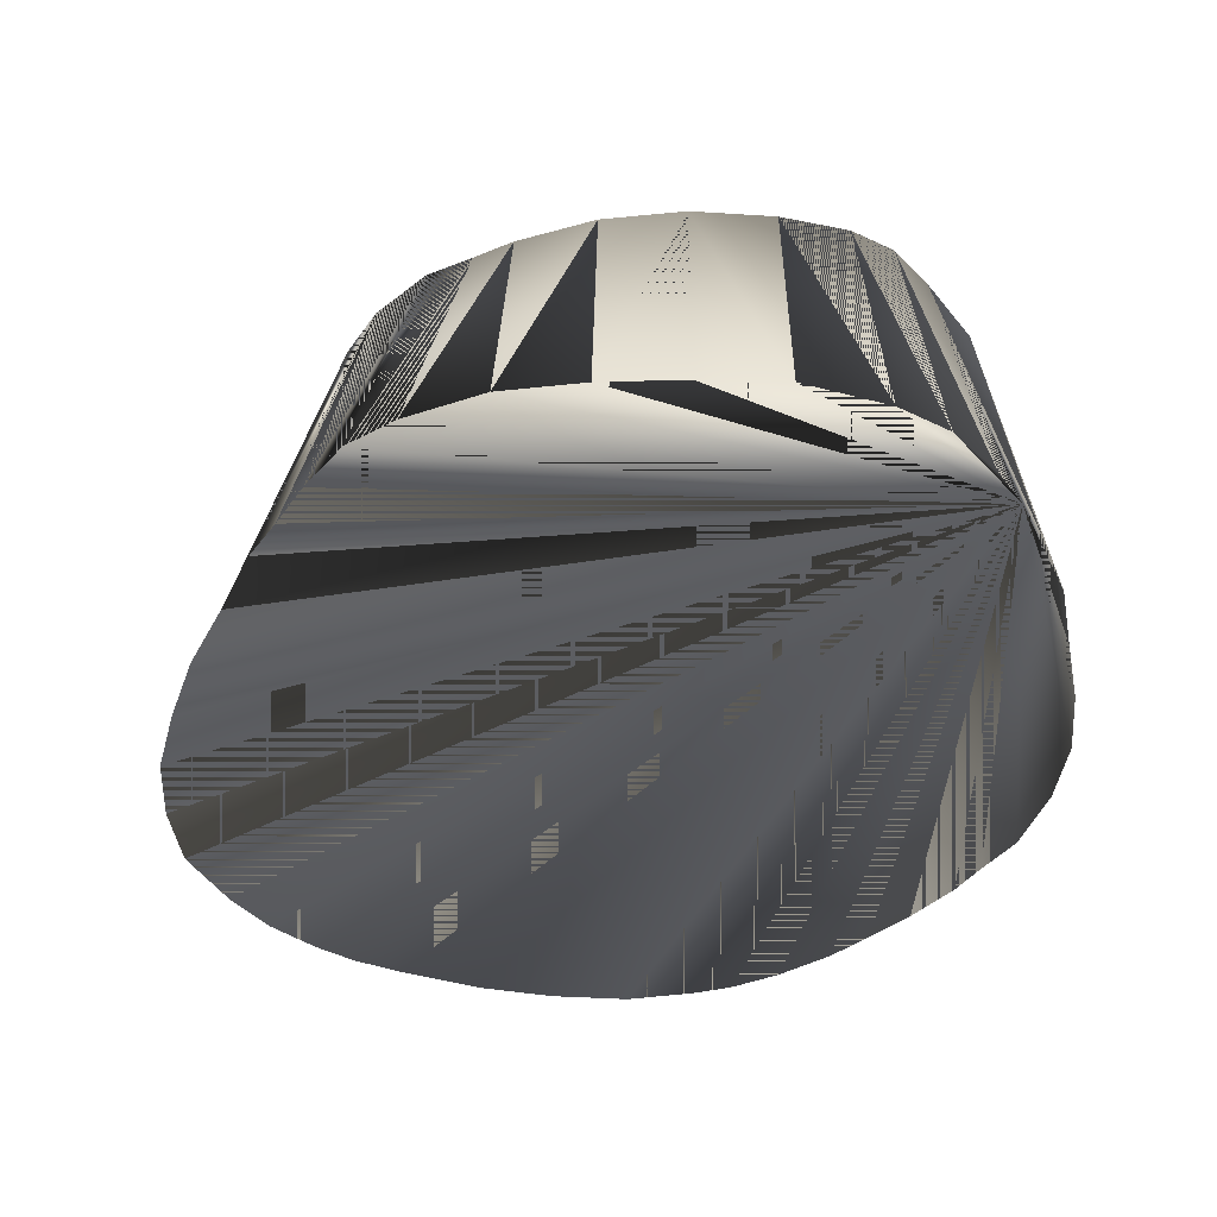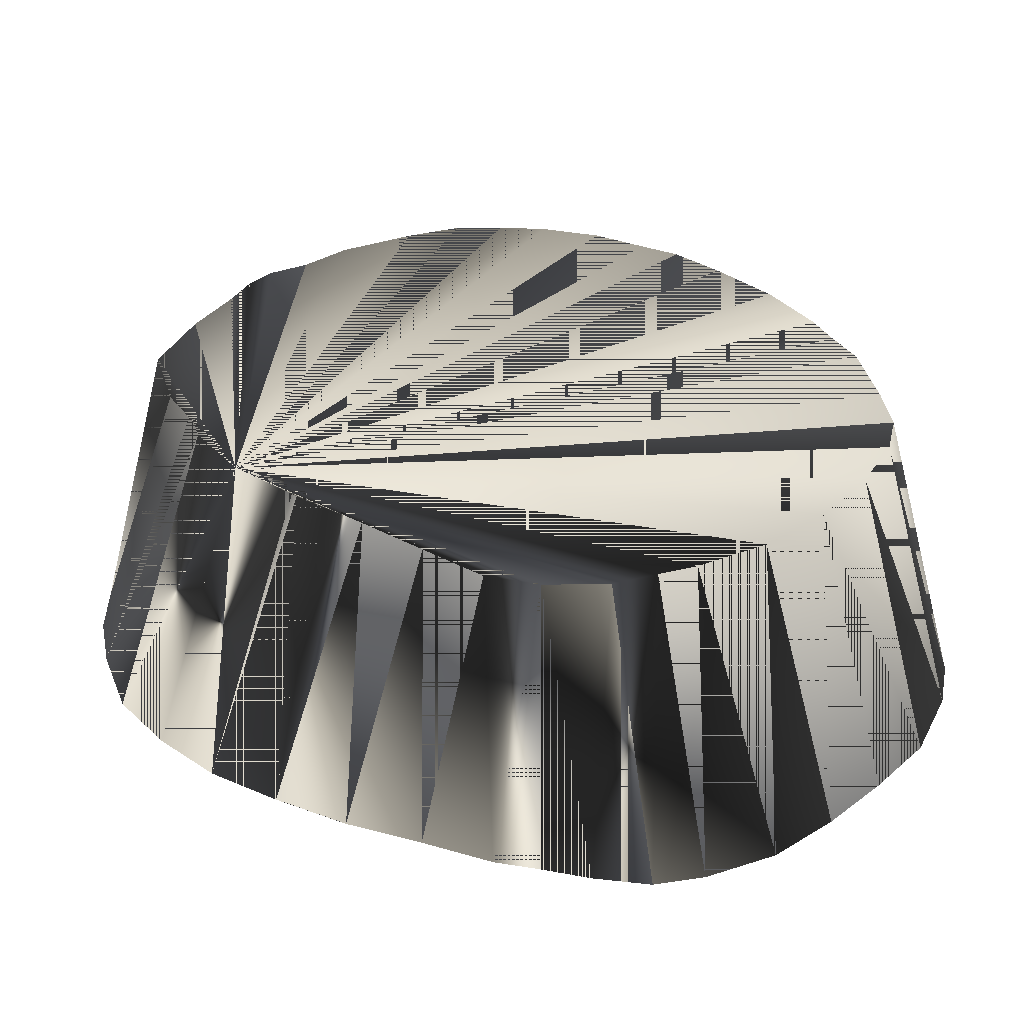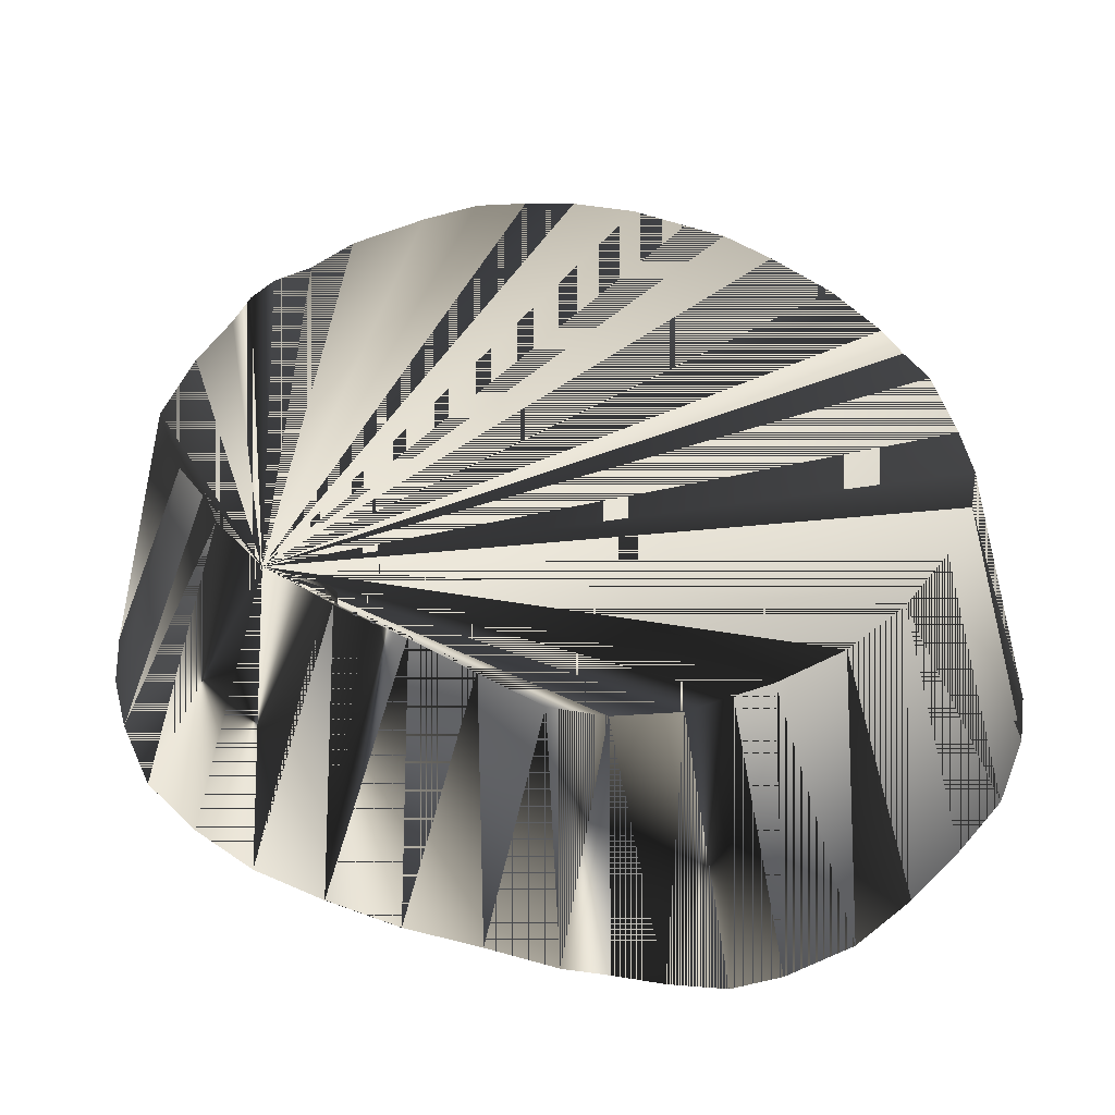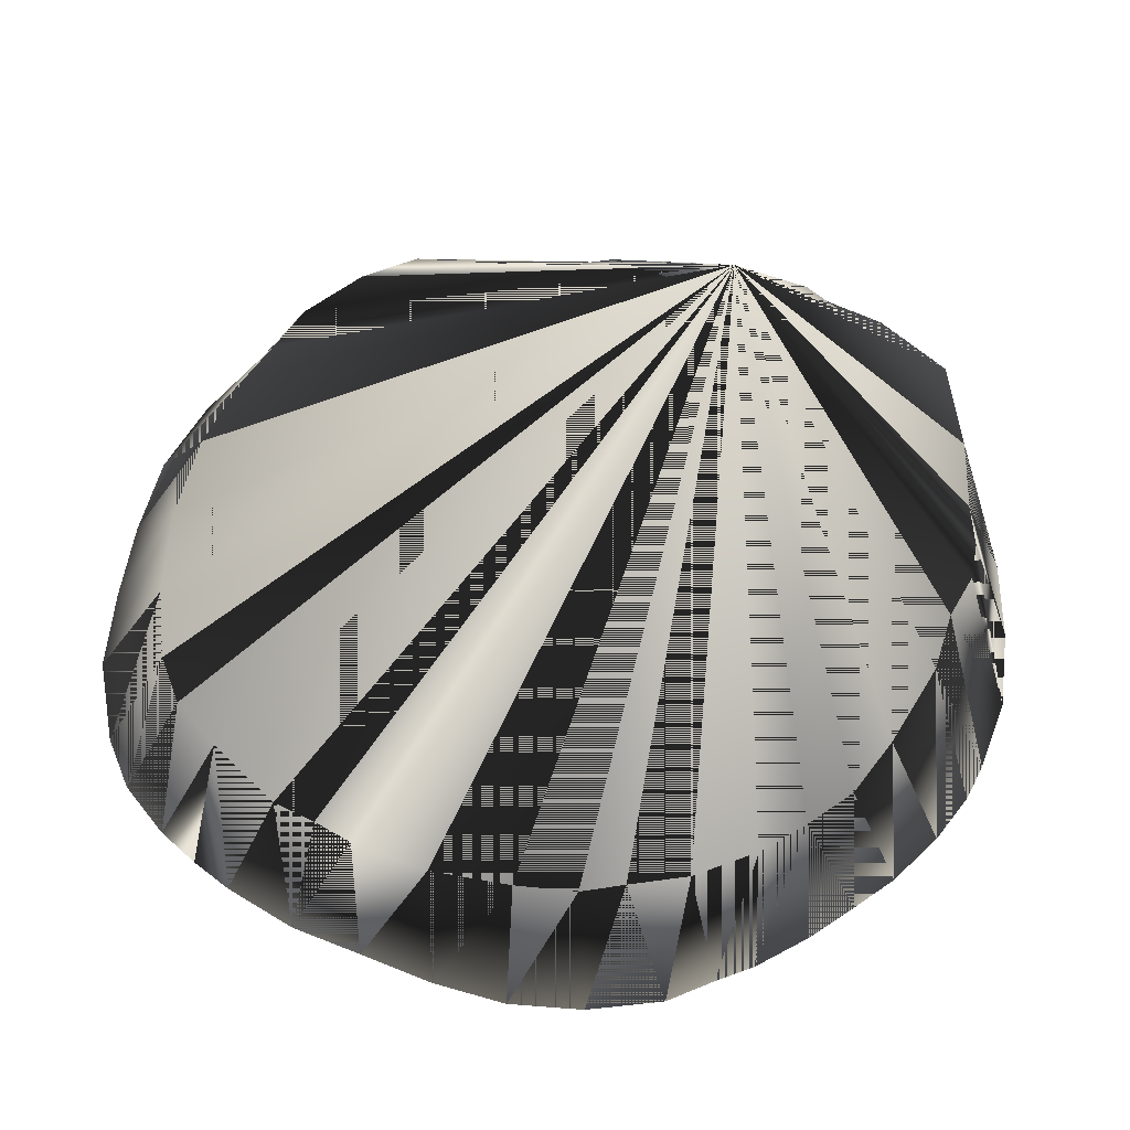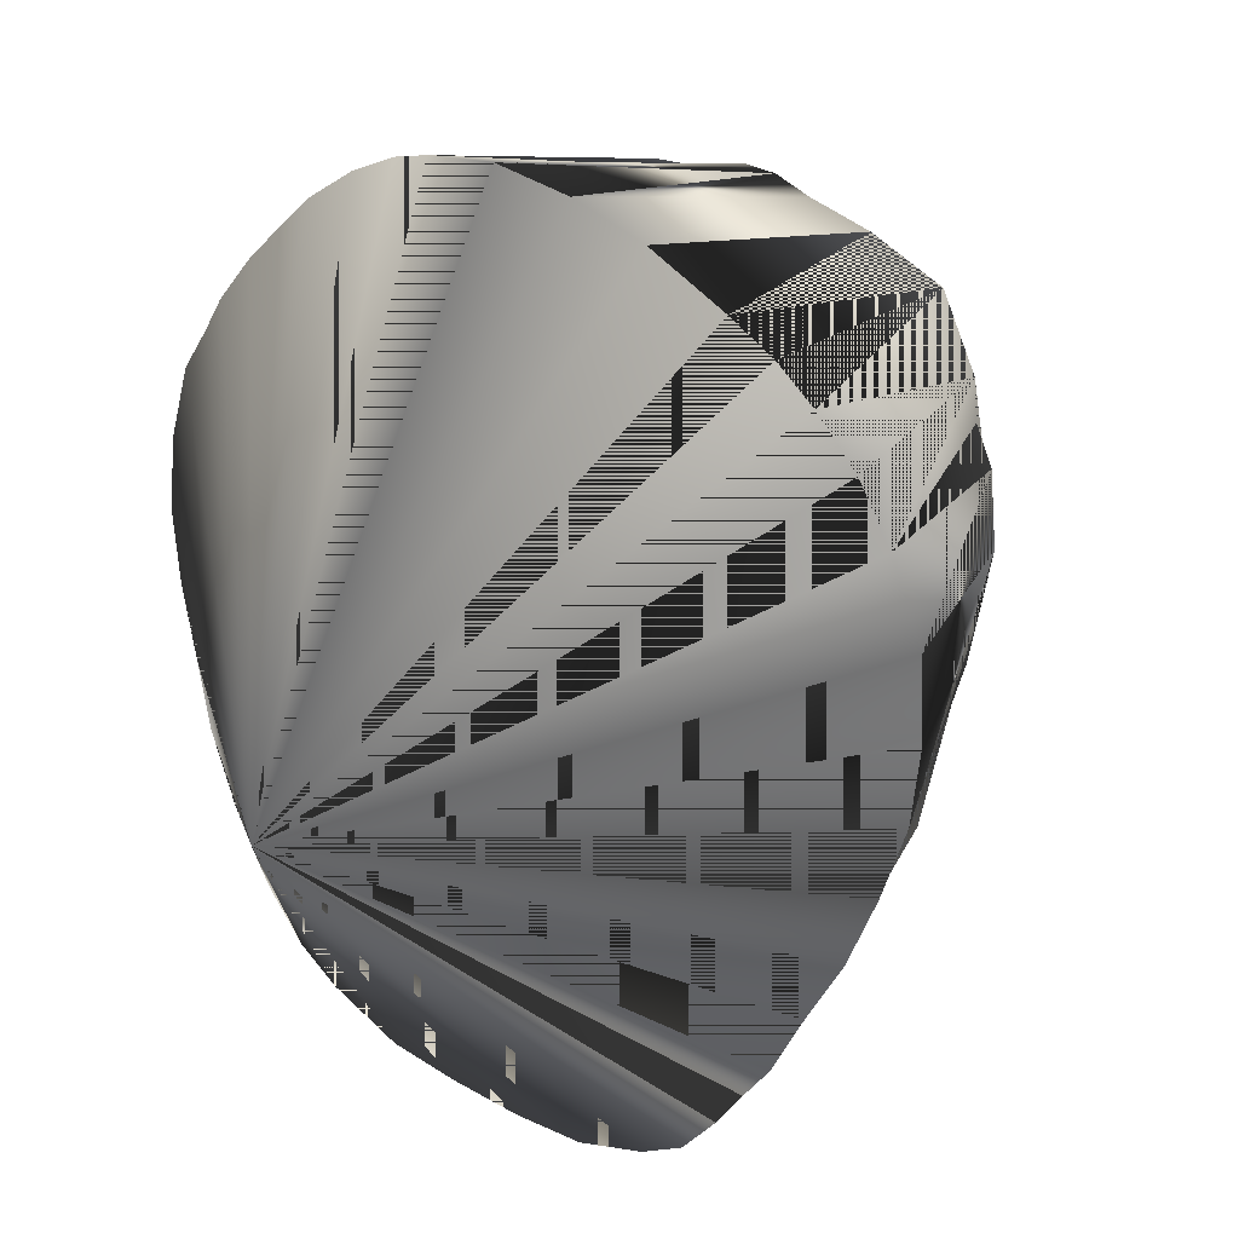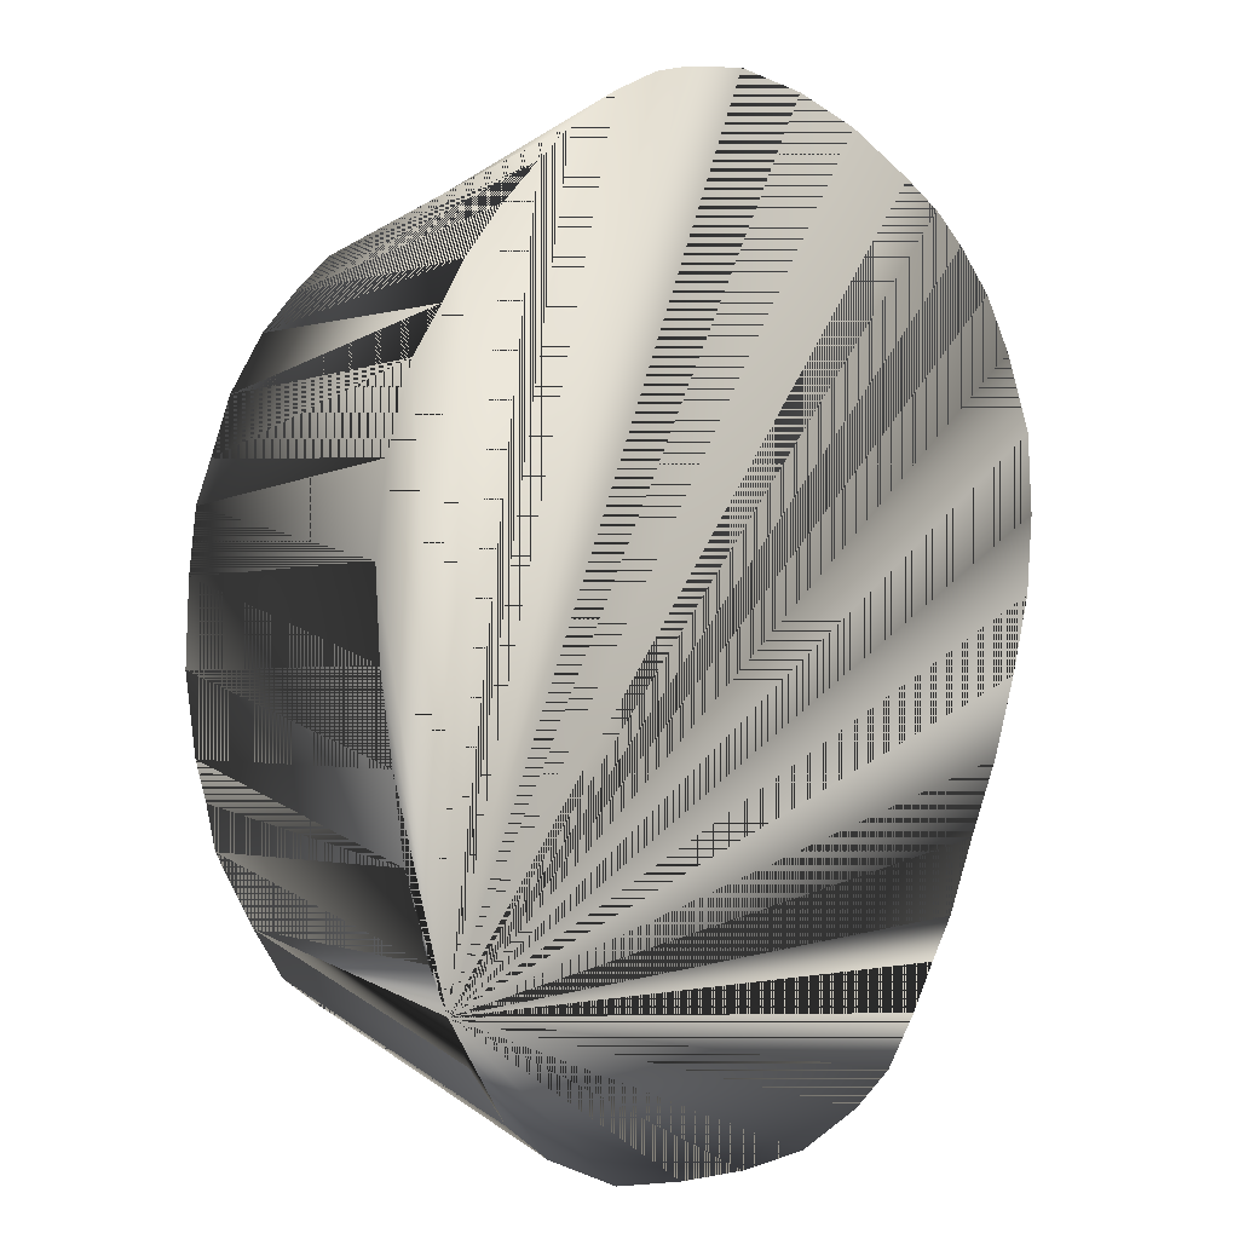
<metadata>
{"format":"obj","ext":"obj","renderer":"f3d","projection":"perspective","resolution":1024,"background":"white","views":[{"elev":-38.0,"azim":2.0,"up":"+Z"},{"elev":36.5,"azim":-44.0,"up":"+Z"},{"elev":49.1,"azim":-47.2,"up":"+Z"},{"elev":69.8,"azim":102.2,"up":"+Z"},{"elev":29.7,"azim":-140.4,"up":"+Y"},{"elev":-1.9,"azim":133.7,"up":"+Y"}]}
</metadata>
<code>
v 646.4 594.4 -95.07
v 651.1 579.4 -145.1
v 655 586.2 -145.1
v 641 587 -95.07
v 658.2 593.1 -145.1
v 571.9 700 -95.07
v 571.9 713.6 -145.1
v 558.8 707.7 -145.1
v 551.2 703.8 -145.1
v 559.3 694.9 -95.07
v 597.5 718.5 -145.1
v 584.4 717 -145.1
v 594.4 704.8 -95.07
v 588.8 704.6 -95.07
v 601.2 702.5 -95.07
v 609.4 716.7 -145.1
v 564.2 571.2 -145.1
v 571.9 566.2 -145.1
v 578.8 586.2 -95.07
v 571.5 589.7 -95.07
v 557.9 579.4 -145.1
v 585 583.2 -95.07
v 584.4 561.4 -145.1
v 597.5 560 -145.1
v 597.5 579.2 -95.07
v 548 657.5 -95.07
v 526.4 657.5 -145.1
v 527.6 644.4 -145.1
v 550.3 643.8 -95.07
v 531.6 631.2 -145.1
v 552.5 646.9 -95.07
v 563.1 597.5 -95.07
v 548.5 593.8 -145.1
v 553.1 586.9 -145.1
v 553.8 630.6 -95.07
v 536.5 618.1 -145.1
v 551.2 637.5 -95.07
v 542.9 605.6 -145.1
v 556.1 618.1 -95.07
v 661.4 670.6 -145.1
v 656.2 678.1 -145.1
v 651.1 670.6 -95.07
v 654.5 661.2 -95.07
v 665.7 657.5 -145.1
v 527.2 670.6 -145.1
v 549.4 670 -95.07
v 532.6 683.1 -145.1
v 552.5 676.2 -95.07
v 538.1 691.9 -145.1
v 553.2 683.1 -95.07
v 623.8 560.9 -145.1
v 636.9 566 -145.1
v 623.8 579.5 -95.07
v 610.6 578 -95.07
v 610.6 560 -145.1
v 545 698.9 -145.1
v 558 605.6 -95.07
v 658.8 631.2 -95.07
v 664.5 618.1 -145.1
v 666.7 631.2 -145.1
v 667.5 644.4 -145.1
v 658.2 644.4 -95.07
v 644.6 571.2 -145.1
v 634.4 582.7 -95.07
v 582.5 702.5 -95.07
v 615.6 715 -145.1
v 610.6 701.6 -95.07
v 623.8 711 -145.1
v 623.8 696.9 -95.07
v 632.5 705 -145.1
v 633 692.5 -95.07
v 638.8 699.1 -145.1
v 639.4 686.5 -95.07
v 645.5 692.5 -145.1
v 652.3 684.4 -145.1
v 645.2 680 -95.07
v 662.5 605.6 -145.1
v 653.4 605.6 -95.07
v 655 612.5 -95.07
v 656.9 618.8 -95.07
v 657.1 654.4 -95.07
f 1 2 3
f 1 2 4
f 1 3 2
f 1 3 4
f 1 4 2
f 1 4 3
f 1 26 78
f 1 78 26
f 3 1 5
f 3 2 63
f 3 5 1
f 3 5 77
f 3 8 9
f 3 9 8
f 3 11 12
f 3 12 11
f 3 17 18
f 3 18 17
f 3 21 34
f 3 23 24
f 3 24 23
f 3 24 55
f 3 28 30
f 3 30 28
f 3 33 38
f 3 34 21
f 3 36 38
f 3 38 33
f 3 38 36
f 3 40 41
f 3 41 40
f 3 51 52
f 3 52 51
f 3 52 63
f 3 55 24
f 3 59 77
f 3 60 61
f 3 61 60
f 3 63 2
f 3 63 52
f 3 77 5
f 3 77 59
f 4 2 3
f 4 3 2
f 5 1 78
f 5 77 78
f 5 78 1
f 5 78 77
f 6 7 8
f 6 7 65
f 6 8 7
f 6 65 7
f 7 3 12
f 7 12 3
f 8 3 7
f 8 7 3
f 8 9 10
f 8 10 9
f 10 6 8
f 10 8 6
f 10 9 56
f 10 56 9
f 11 3 16
f 11 12 13
f 11 13 12
f 11 13 15
f 11 15 13
f 11 16 3
f 12 13 14
f 12 14 13
f 13 11 14
f 13 14 11
f 13 14 26
f 13 26 14
f 14 11 12
f 14 12 11
f 15 11 16
f 15 13 26
f 15 16 11
f 15 16 66
f 15 16 67
f 15 26 13
f 15 66 16
f 15 66 67
f 15 67 16
f 15 67 66
f 16 3 66
f 16 66 3
f 17 3 21
f 17 18 19
f 17 19 18
f 17 19 20
f 17 20 19
f 17 21 3
f 18 19 22
f 18 22 19
f 19 22 26
f 19 26 22
f 20 17 21
f 20 19 26
f 20 21 17
f 20 21 34
f 20 26 19
f 20 34 21
f 22 18 23
f 22 23 18
f 22 25 26
f 22 26 25
f 23 3 18
f 23 18 3
f 23 22 25
f 23 24 25
f 23 25 22
f 23 25 24
f 24 25 54
f 24 25 55
f 24 54 25
f 24 54 55
f 24 55 25
f 24 55 54
f 25 26 54
f 25 54 26
f 26 1 4
f 26 4 1
f 26 6 10
f 26 6 65
f 26 10 6
f 26 10 50
f 26 14 65
f 26 15 67
f 26 27 28
f 26 27 46
f 26 28 27
f 26 29 31
f 26 31 29
f 26 31 37
f 26 35 37
f 26 37 31
f 26 37 35
f 26 42 43
f 26 43 42
f 26 46 27
f 26 48 50
f 26 50 10
f 26 50 48
f 26 53 54
f 26 54 53
f 26 58 62
f 26 58 80
f 26 62 58
f 26 65 6
f 26 65 14
f 26 67 15
f 26 67 69
f 26 69 67
f 26 73 76
f 26 76 73
f 26 78 79
f 26 79 78
f 26 80 58
f 27 3 45
f 27 26 45
f 27 45 3
f 27 45 26
f 28 3 27
f 28 26 31
f 28 27 3
f 28 29 31
f 28 31 26
f 28 31 29
f 29 26 37
f 29 28 30
f 29 30 28
f 29 37 26
f 30 29 31
f 30 29 37
f 30 31 29
f 30 37 29
f 31 28 30
f 31 30 28
f 31 30 37
f 31 37 30
f 32 20 21
f 32 20 26
f 32 20 34
f 32 21 20
f 32 21 34
f 32 26 20
f 32 33 34
f 32 34 20
f 32 34 21
f 32 34 33
f 33 32 57
f 33 57 32
f 34 3 33
f 34 33 3
f 35 26 39
f 35 30 36
f 35 30 37
f 35 36 30
f 35 37 30
f 35 39 26
f 36 3 30
f 36 30 3
f 36 30 37
f 36 35 37
f 36 35 39
f 36 37 30
f 36 37 35
f 36 38 39
f 36 39 35
f 36 39 38
f 38 33 57
f 38 39 57
f 38 57 33
f 38 57 39
f 39 26 57
f 39 57 26
f 40 3 44
f 40 41 42
f 40 42 41
f 40 44 3
f 41 42 76
f 41 76 42
f 42 26 76
f 42 40 43
f 42 43 40
f 42 76 26
f 43 40 44
f 43 44 40
f 44 3 61
f 44 43 81
f 44 61 3
f 44 62 81
f 44 81 43
f 44 81 62
f 45 3 47
f 45 26 46
f 45 46 26
f 45 47 3
f 46 27 45
f 46 45 27
f 46 45 47
f 46 47 45
f 47 3 49
f 47 46 48
f 47 48 46
f 47 49 3
f 48 26 46
f 48 46 26
f 48 47 49
f 48 47 50
f 48 49 47
f 48 49 50
f 48 50 47
f 48 50 49
f 49 3 56
f 49 56 3
f 50 9 10
f 50 9 56
f 50 10 9
f 50 10 56
f 50 47 49
f 50 49 47
f 50 49 56
f 50 56 9
f 50 56 10
f 50 56 49
f 51 3 55
f 51 52 53
f 51 53 52
f 51 55 3
f 52 53 64
f 52 63 64
f 52 64 53
f 52 64 63
f 53 26 64
f 53 51 54
f 53 54 51
f 53 64 26
f 54 51 55
f 54 55 51
f 55 25 54
f 55 54 25
f 56 3 9
f 56 9 3
f 57 26 32
f 57 32 26
f 58 59 60
f 58 59 80
f 58 60 59
f 58 80 59
f 59 79 80
f 59 80 79
f 60 3 59
f 60 59 3
f 60 61 62
f 60 62 61
f 61 62 81
f 61 81 62
f 62 26 81
f 62 44 61
f 62 58 60
f 62 60 58
f 62 61 44
f 62 81 26
f 63 2 4
f 63 4 2
f 63 4 64
f 63 64 4
f 64 4 26
f 64 26 4
f 65 7 12
f 65 12 7
f 65 12 14
f 65 14 12
f 66 3 68
f 66 68 3
f 67 16 66
f 67 66 16
f 67 66 68
f 67 68 66
f 67 68 69
f 67 69 68
f 68 3 70
f 68 70 3
f 69 68 70
f 69 70 68
f 70 3 72
f 70 69 71
f 70 71 69
f 70 72 3
f 71 26 69
f 71 69 26
f 71 70 72
f 71 72 70
f 71 72 74
f 71 74 72
f 72 3 74
f 72 71 73
f 72 73 71
f 72 74 3
f 73 26 71
f 73 71 26
f 73 72 74
f 73 74 72
f 73 74 75
f 73 75 74
f 73 75 76
f 73 76 75
f 74 3 75
f 74 71 73
f 74 73 71
f 74 75 3
f 75 3 41
f 75 41 3
f 76 41 75
f 76 75 41
f 77 59 79
f 77 79 59
f 79 26 80
f 79 77 78
f 79 77 80
f 79 78 77
f 79 80 26
f 79 80 77
f 80 59 77
f 80 77 59
f 81 26 43
f 81 43 26
f 81 44 61
f 81 61 44

</code>
